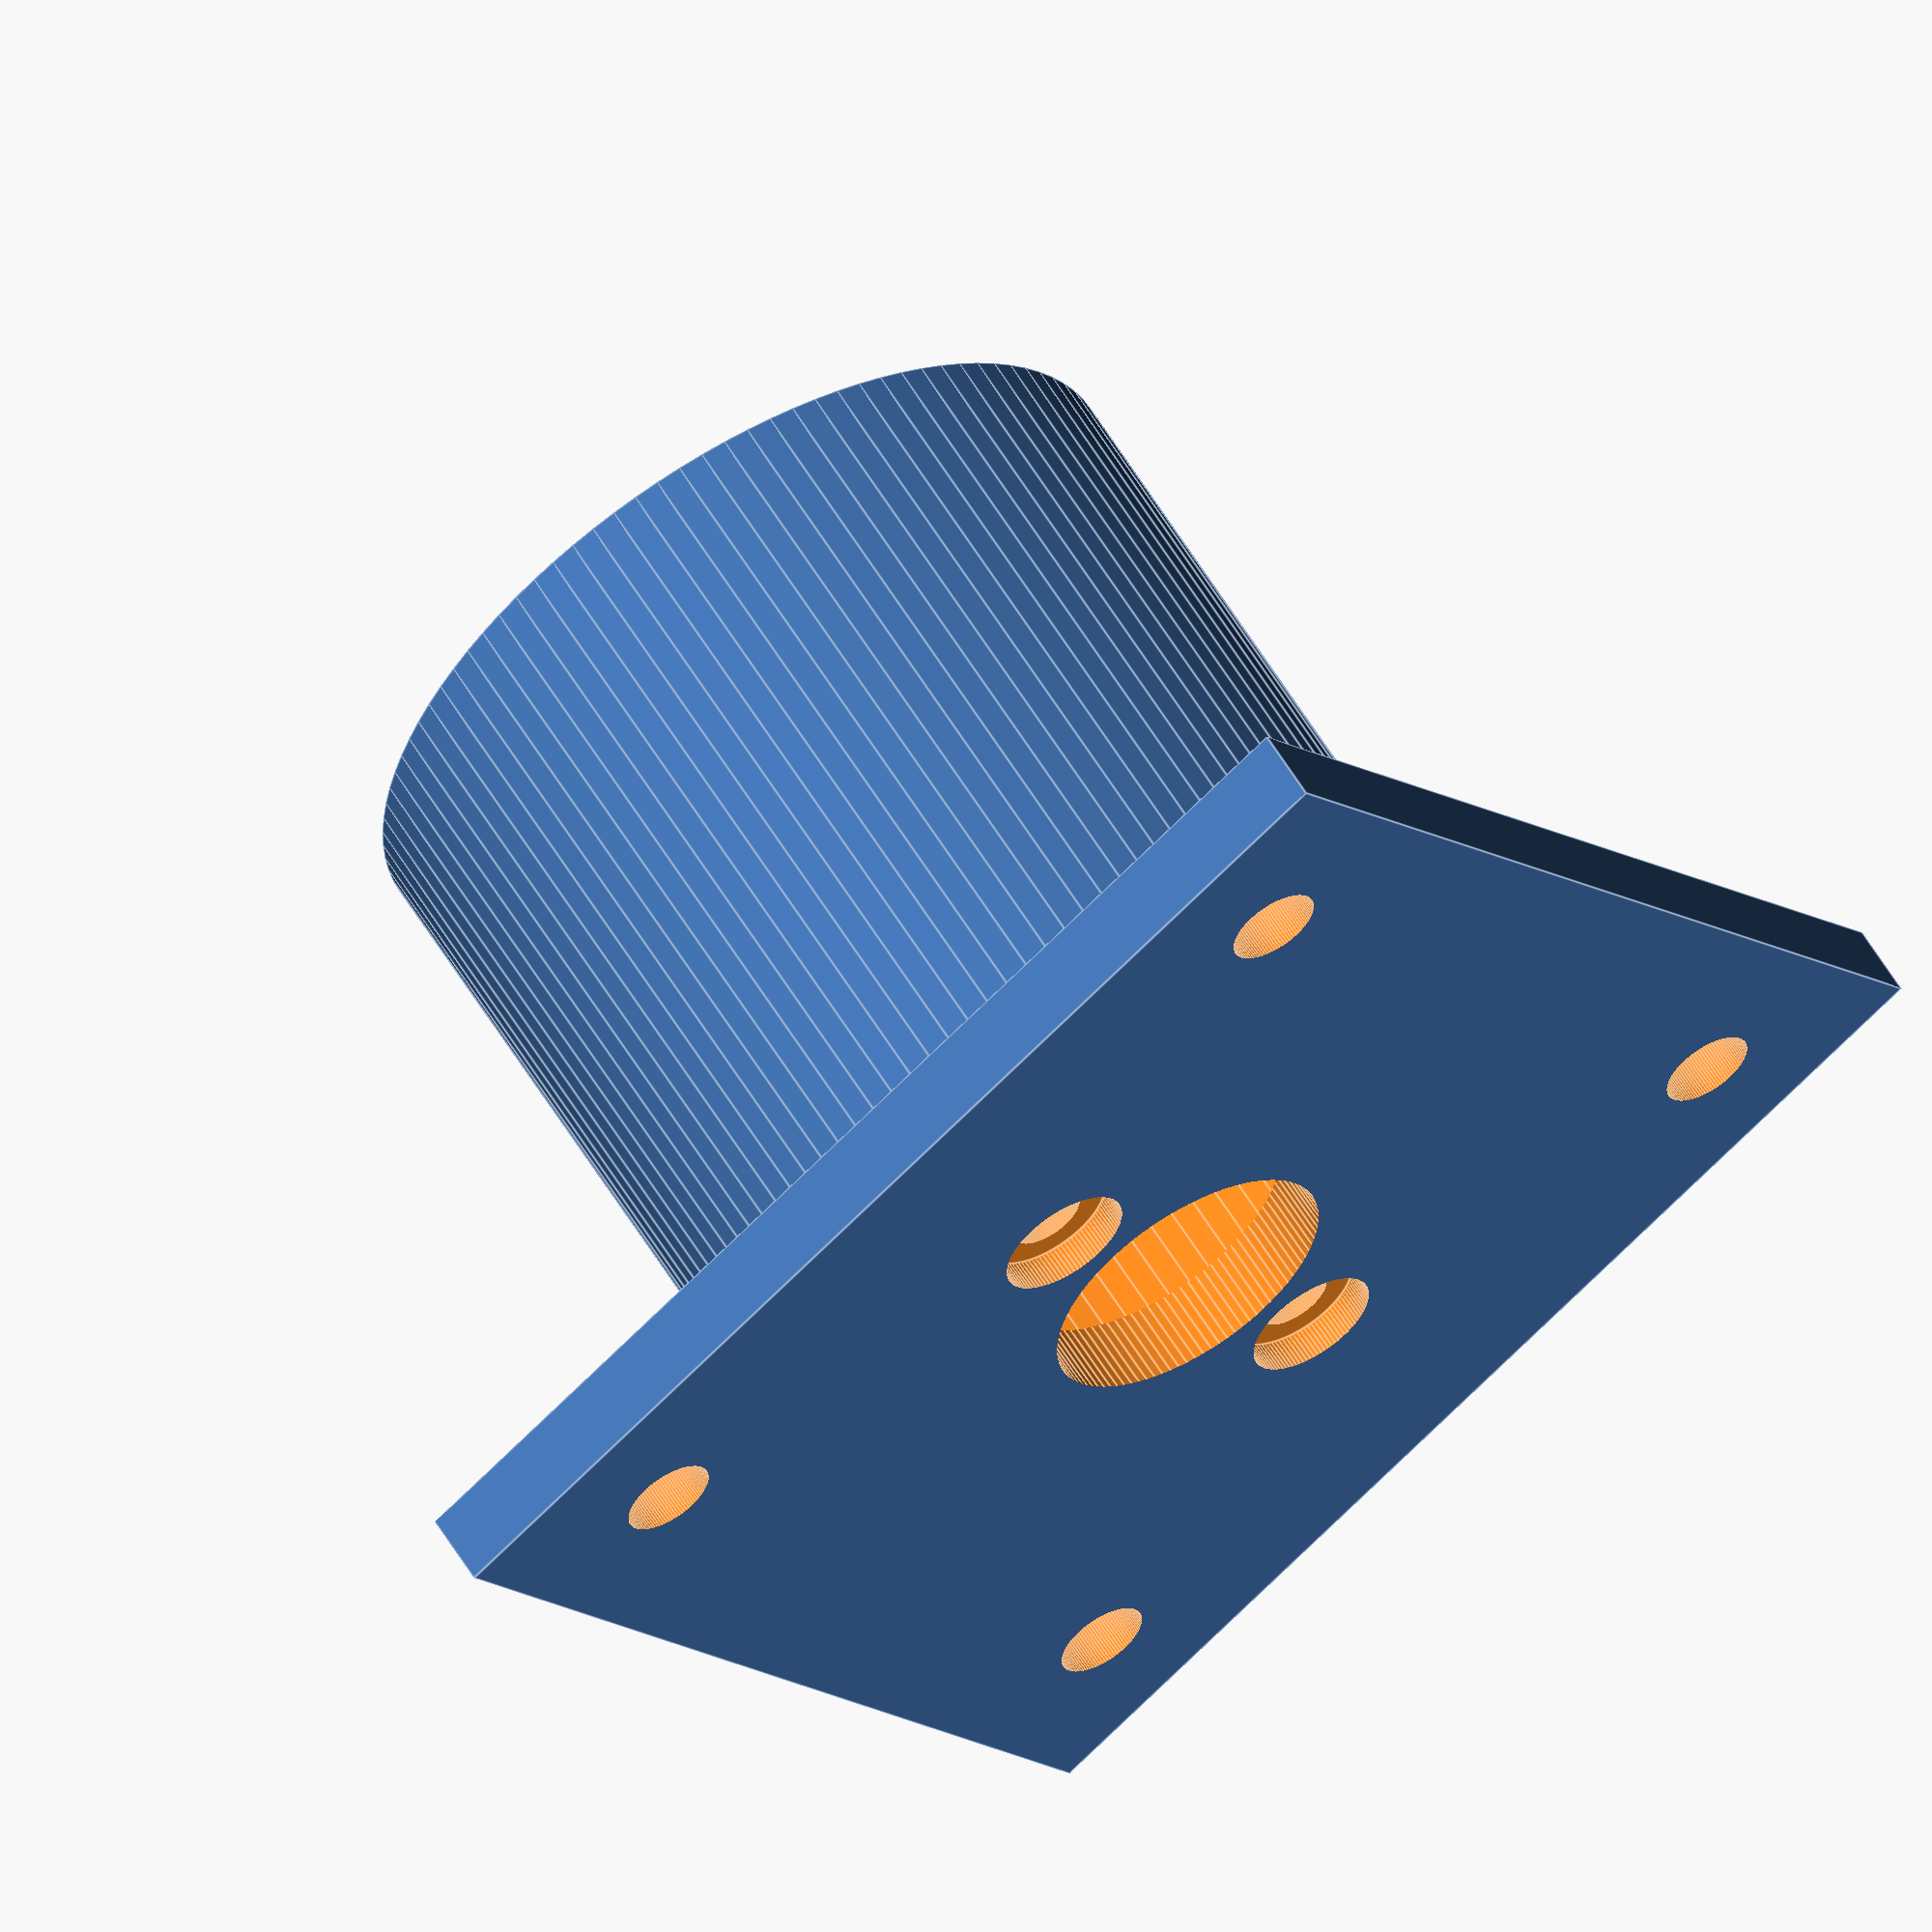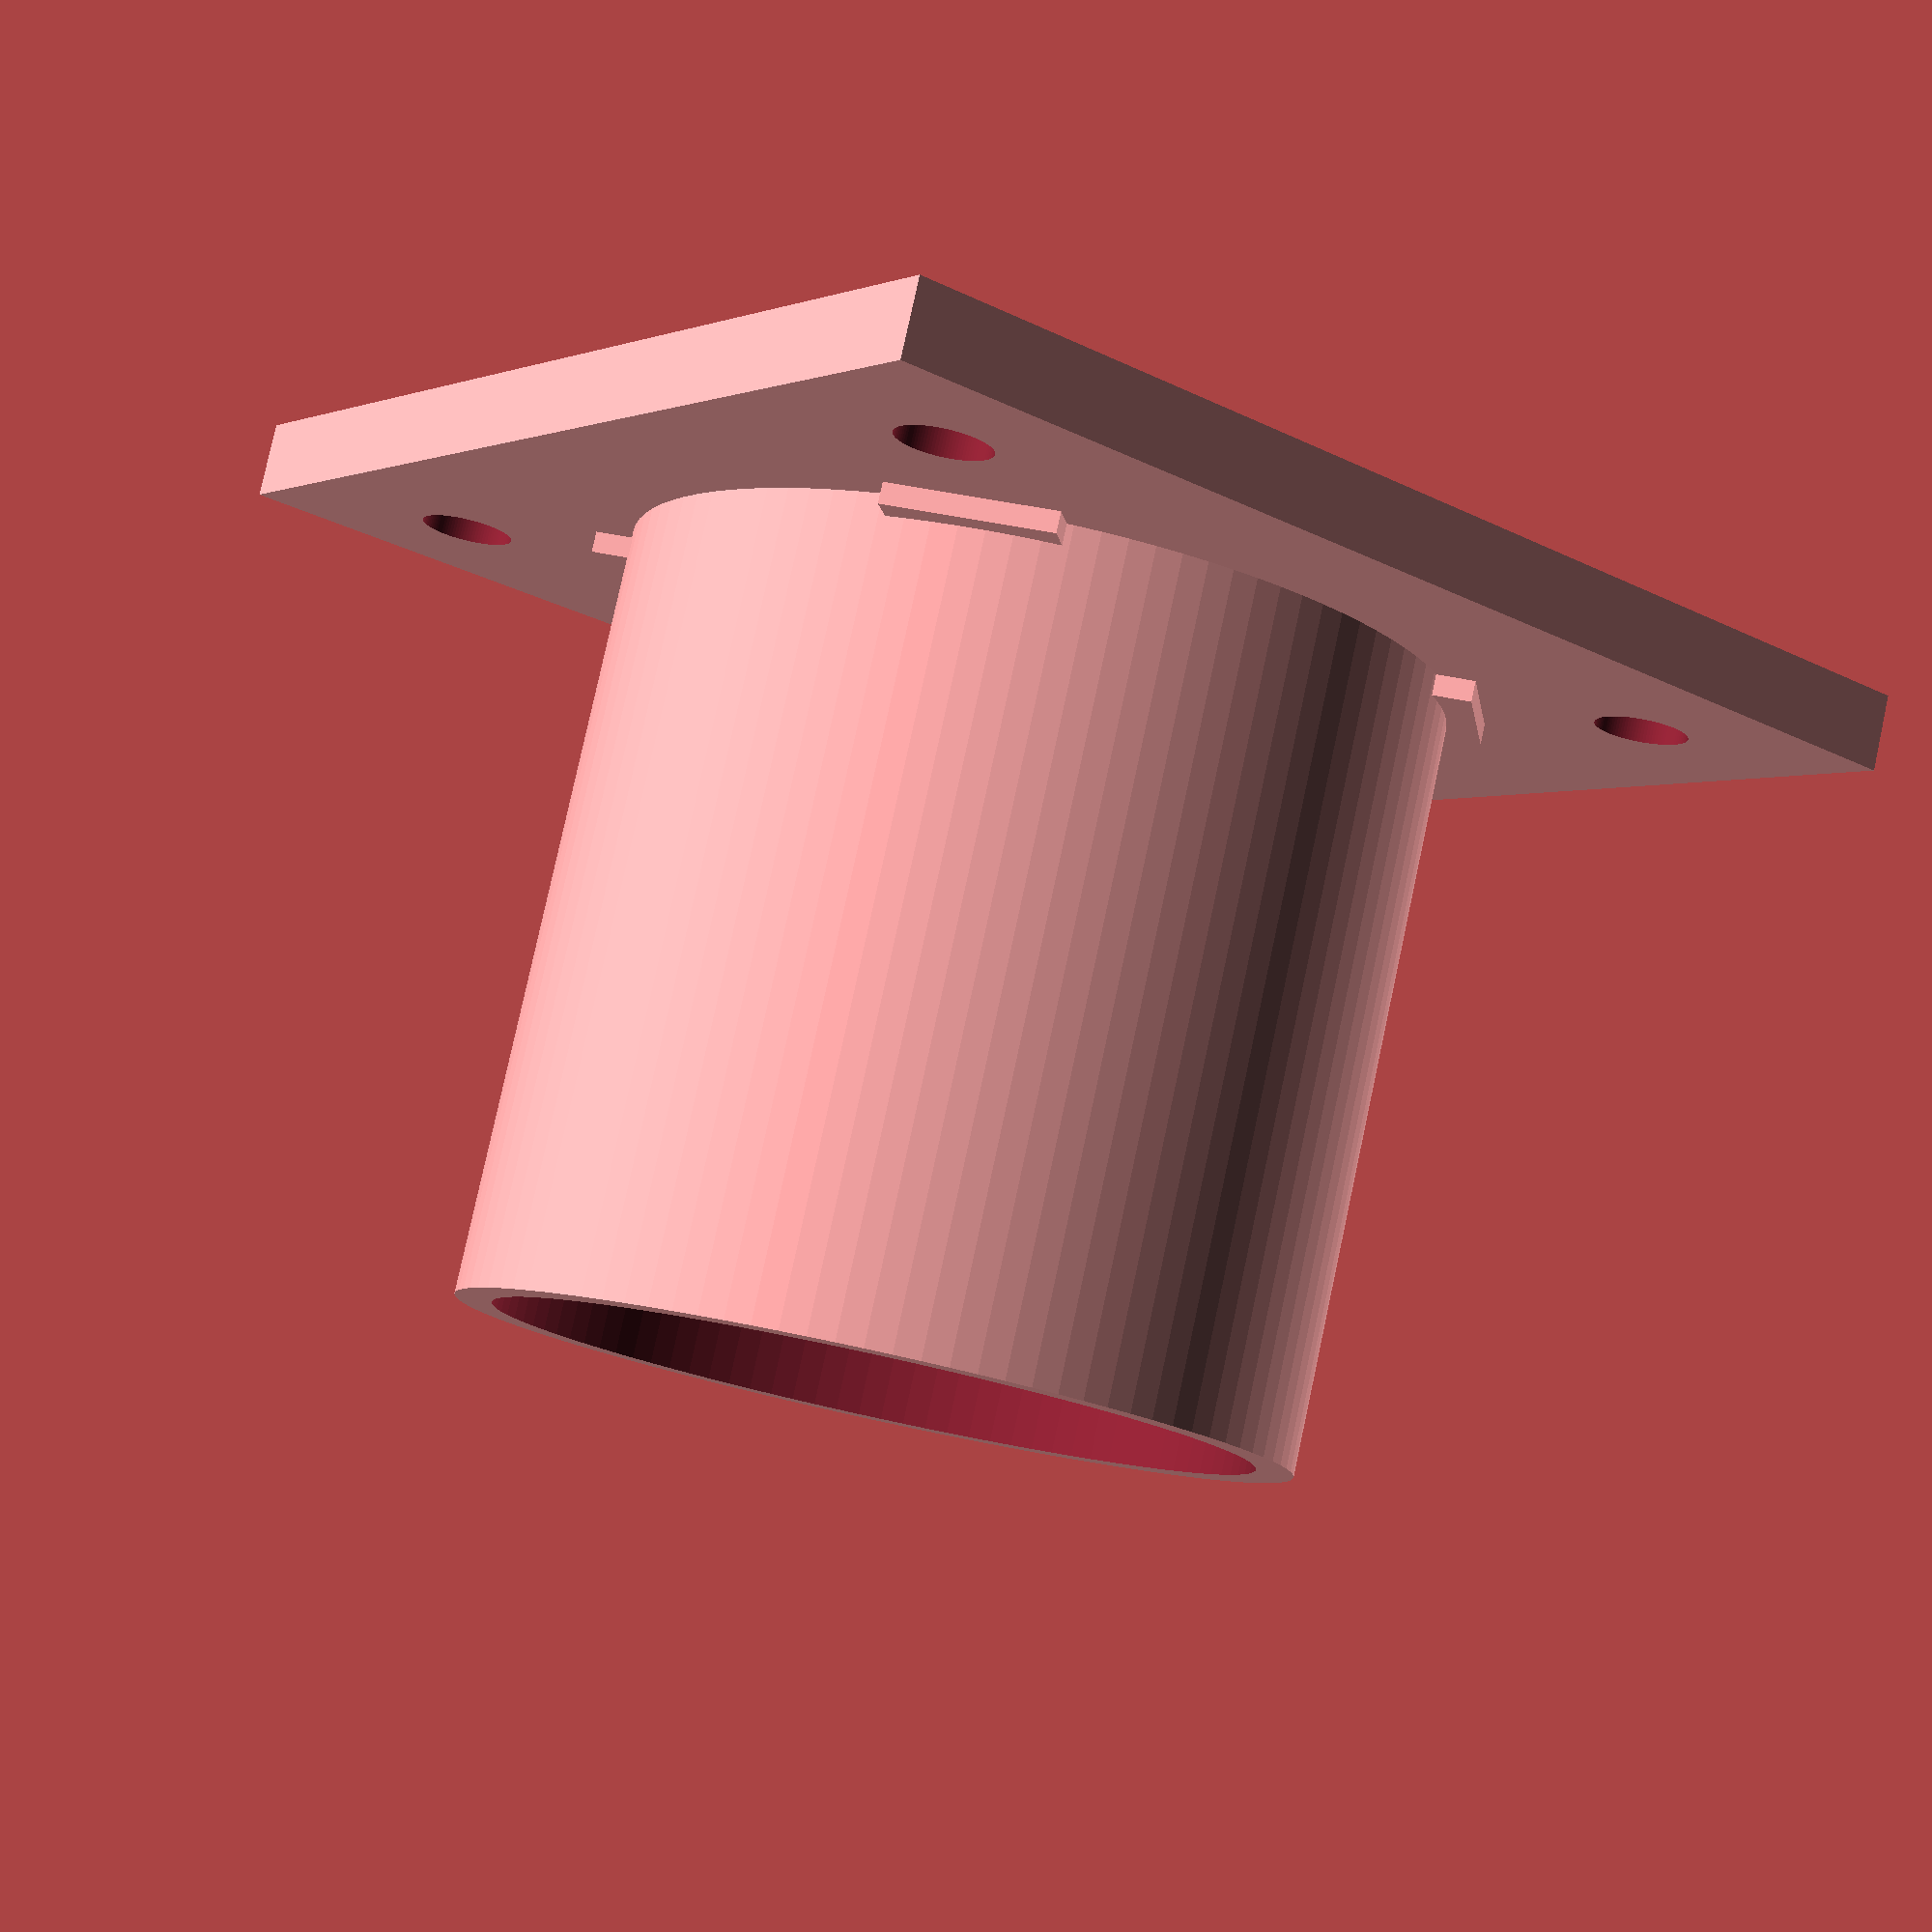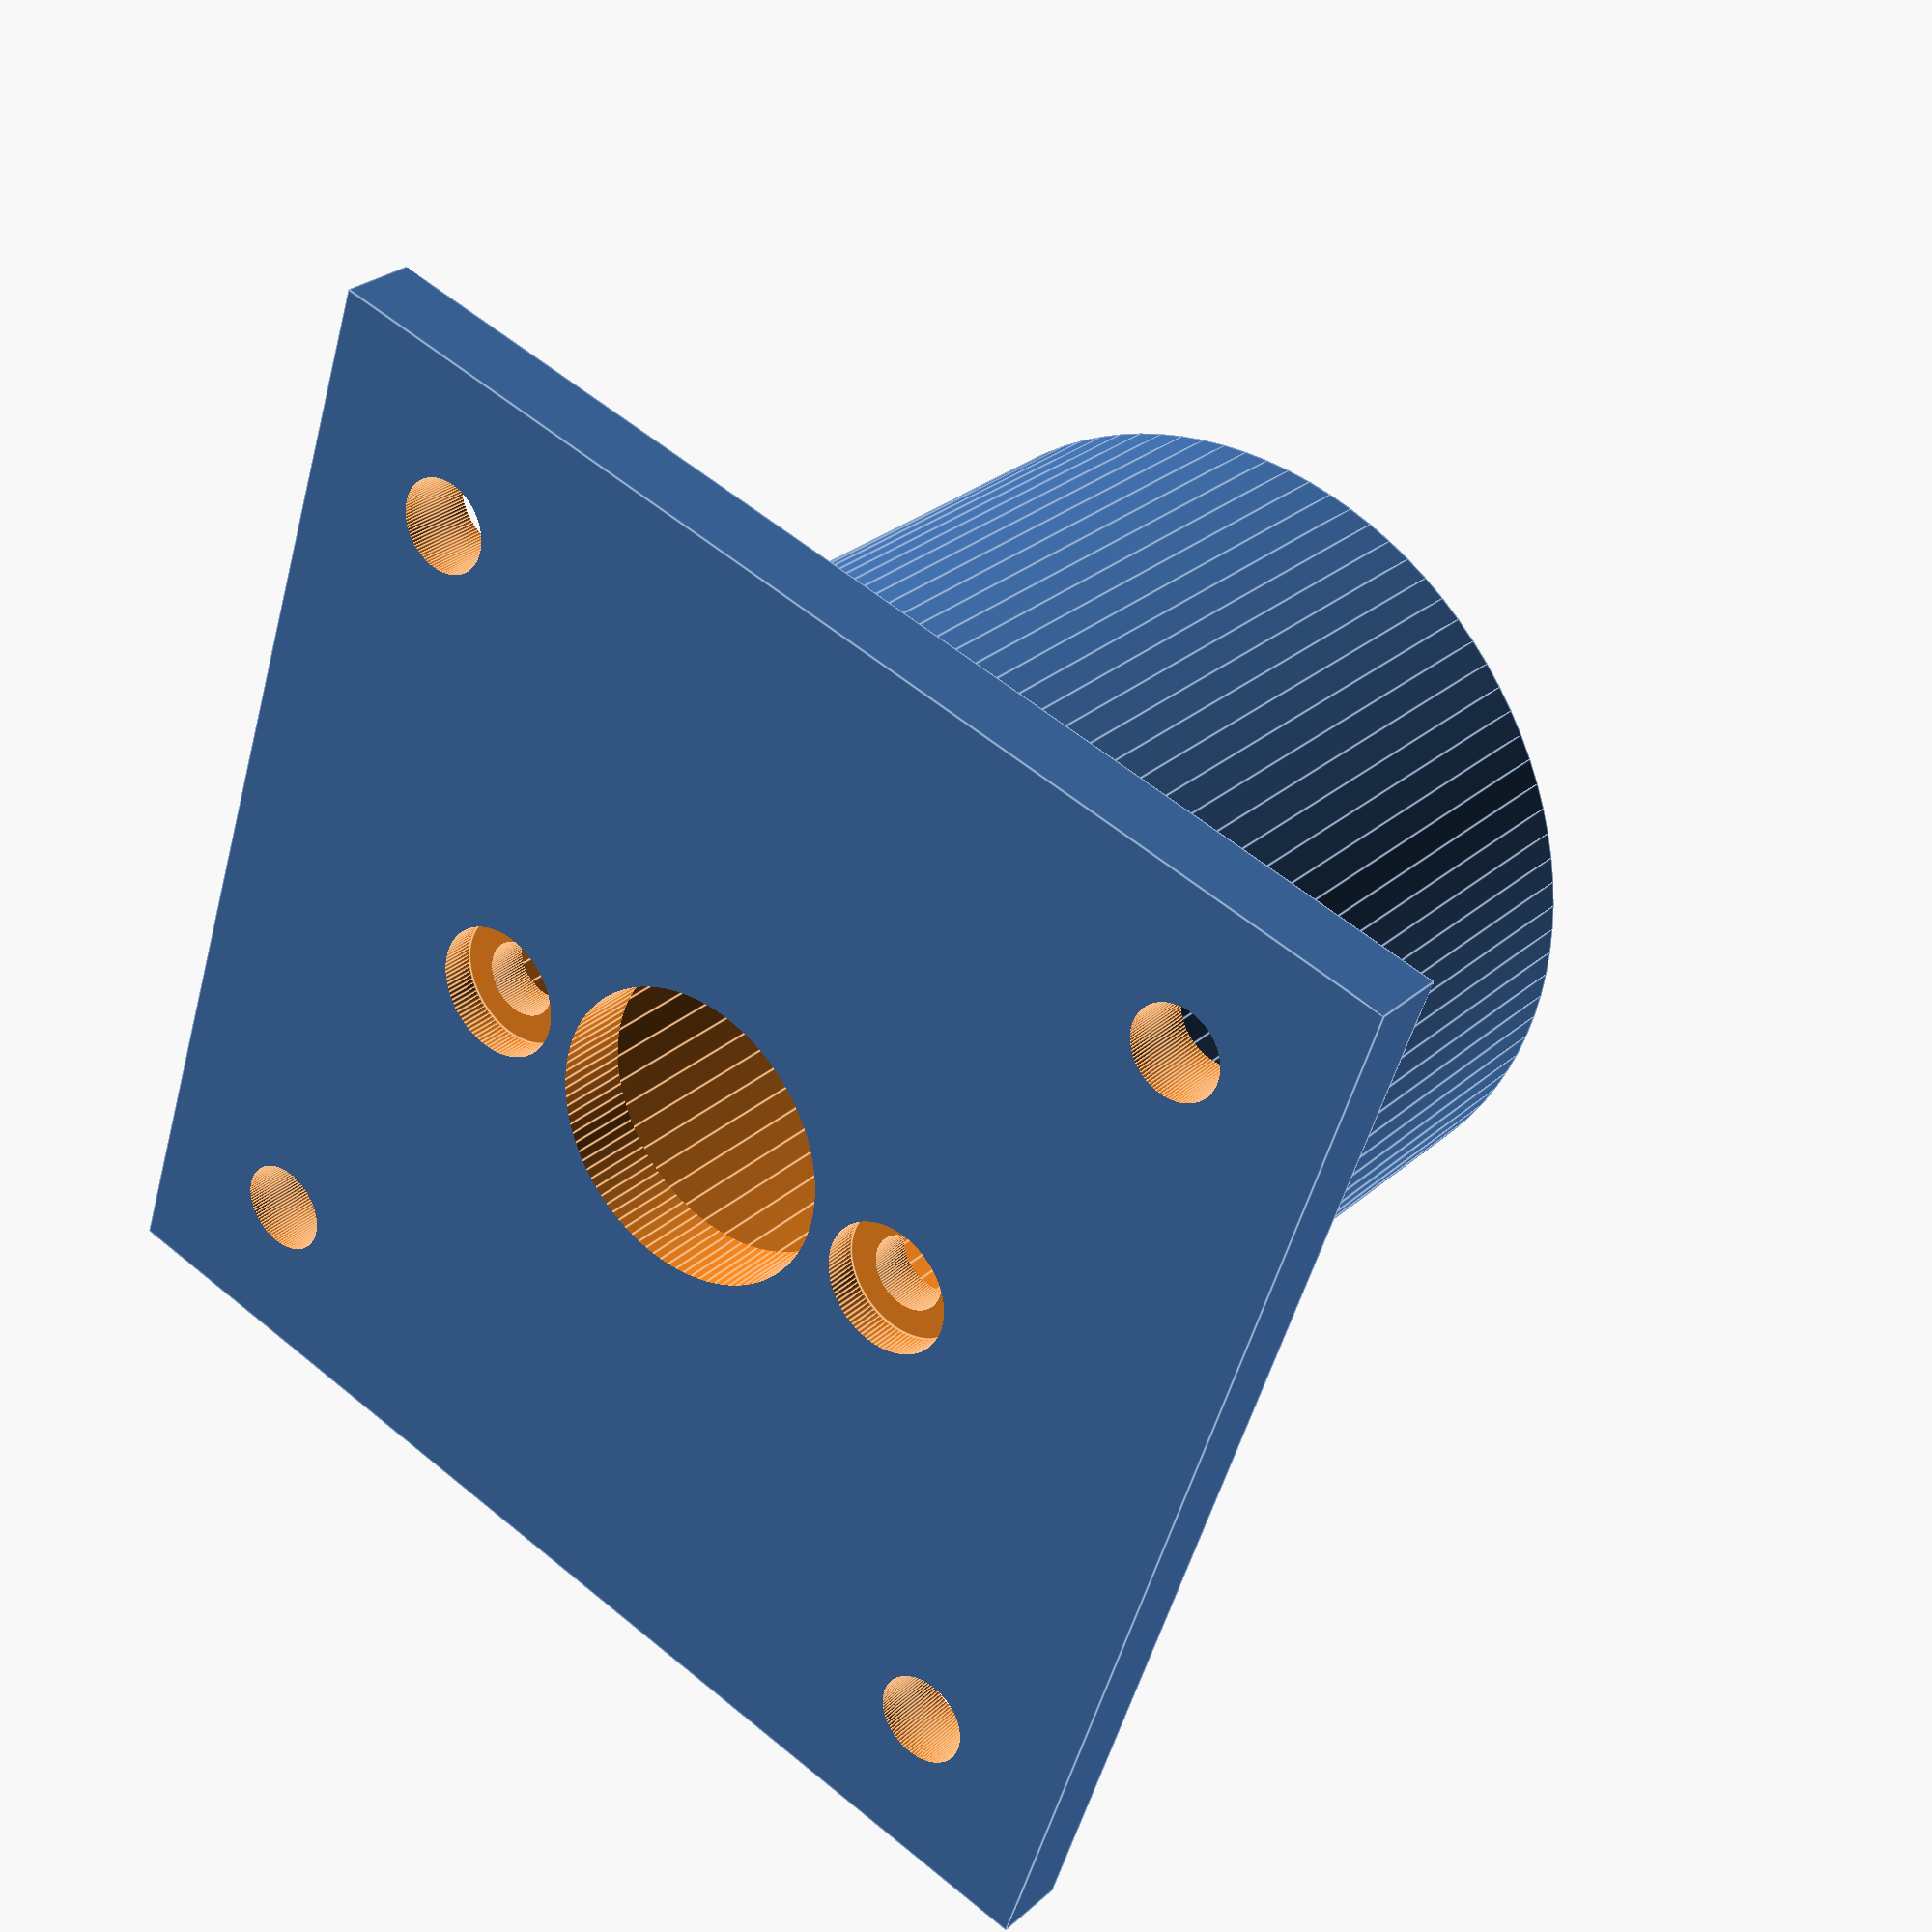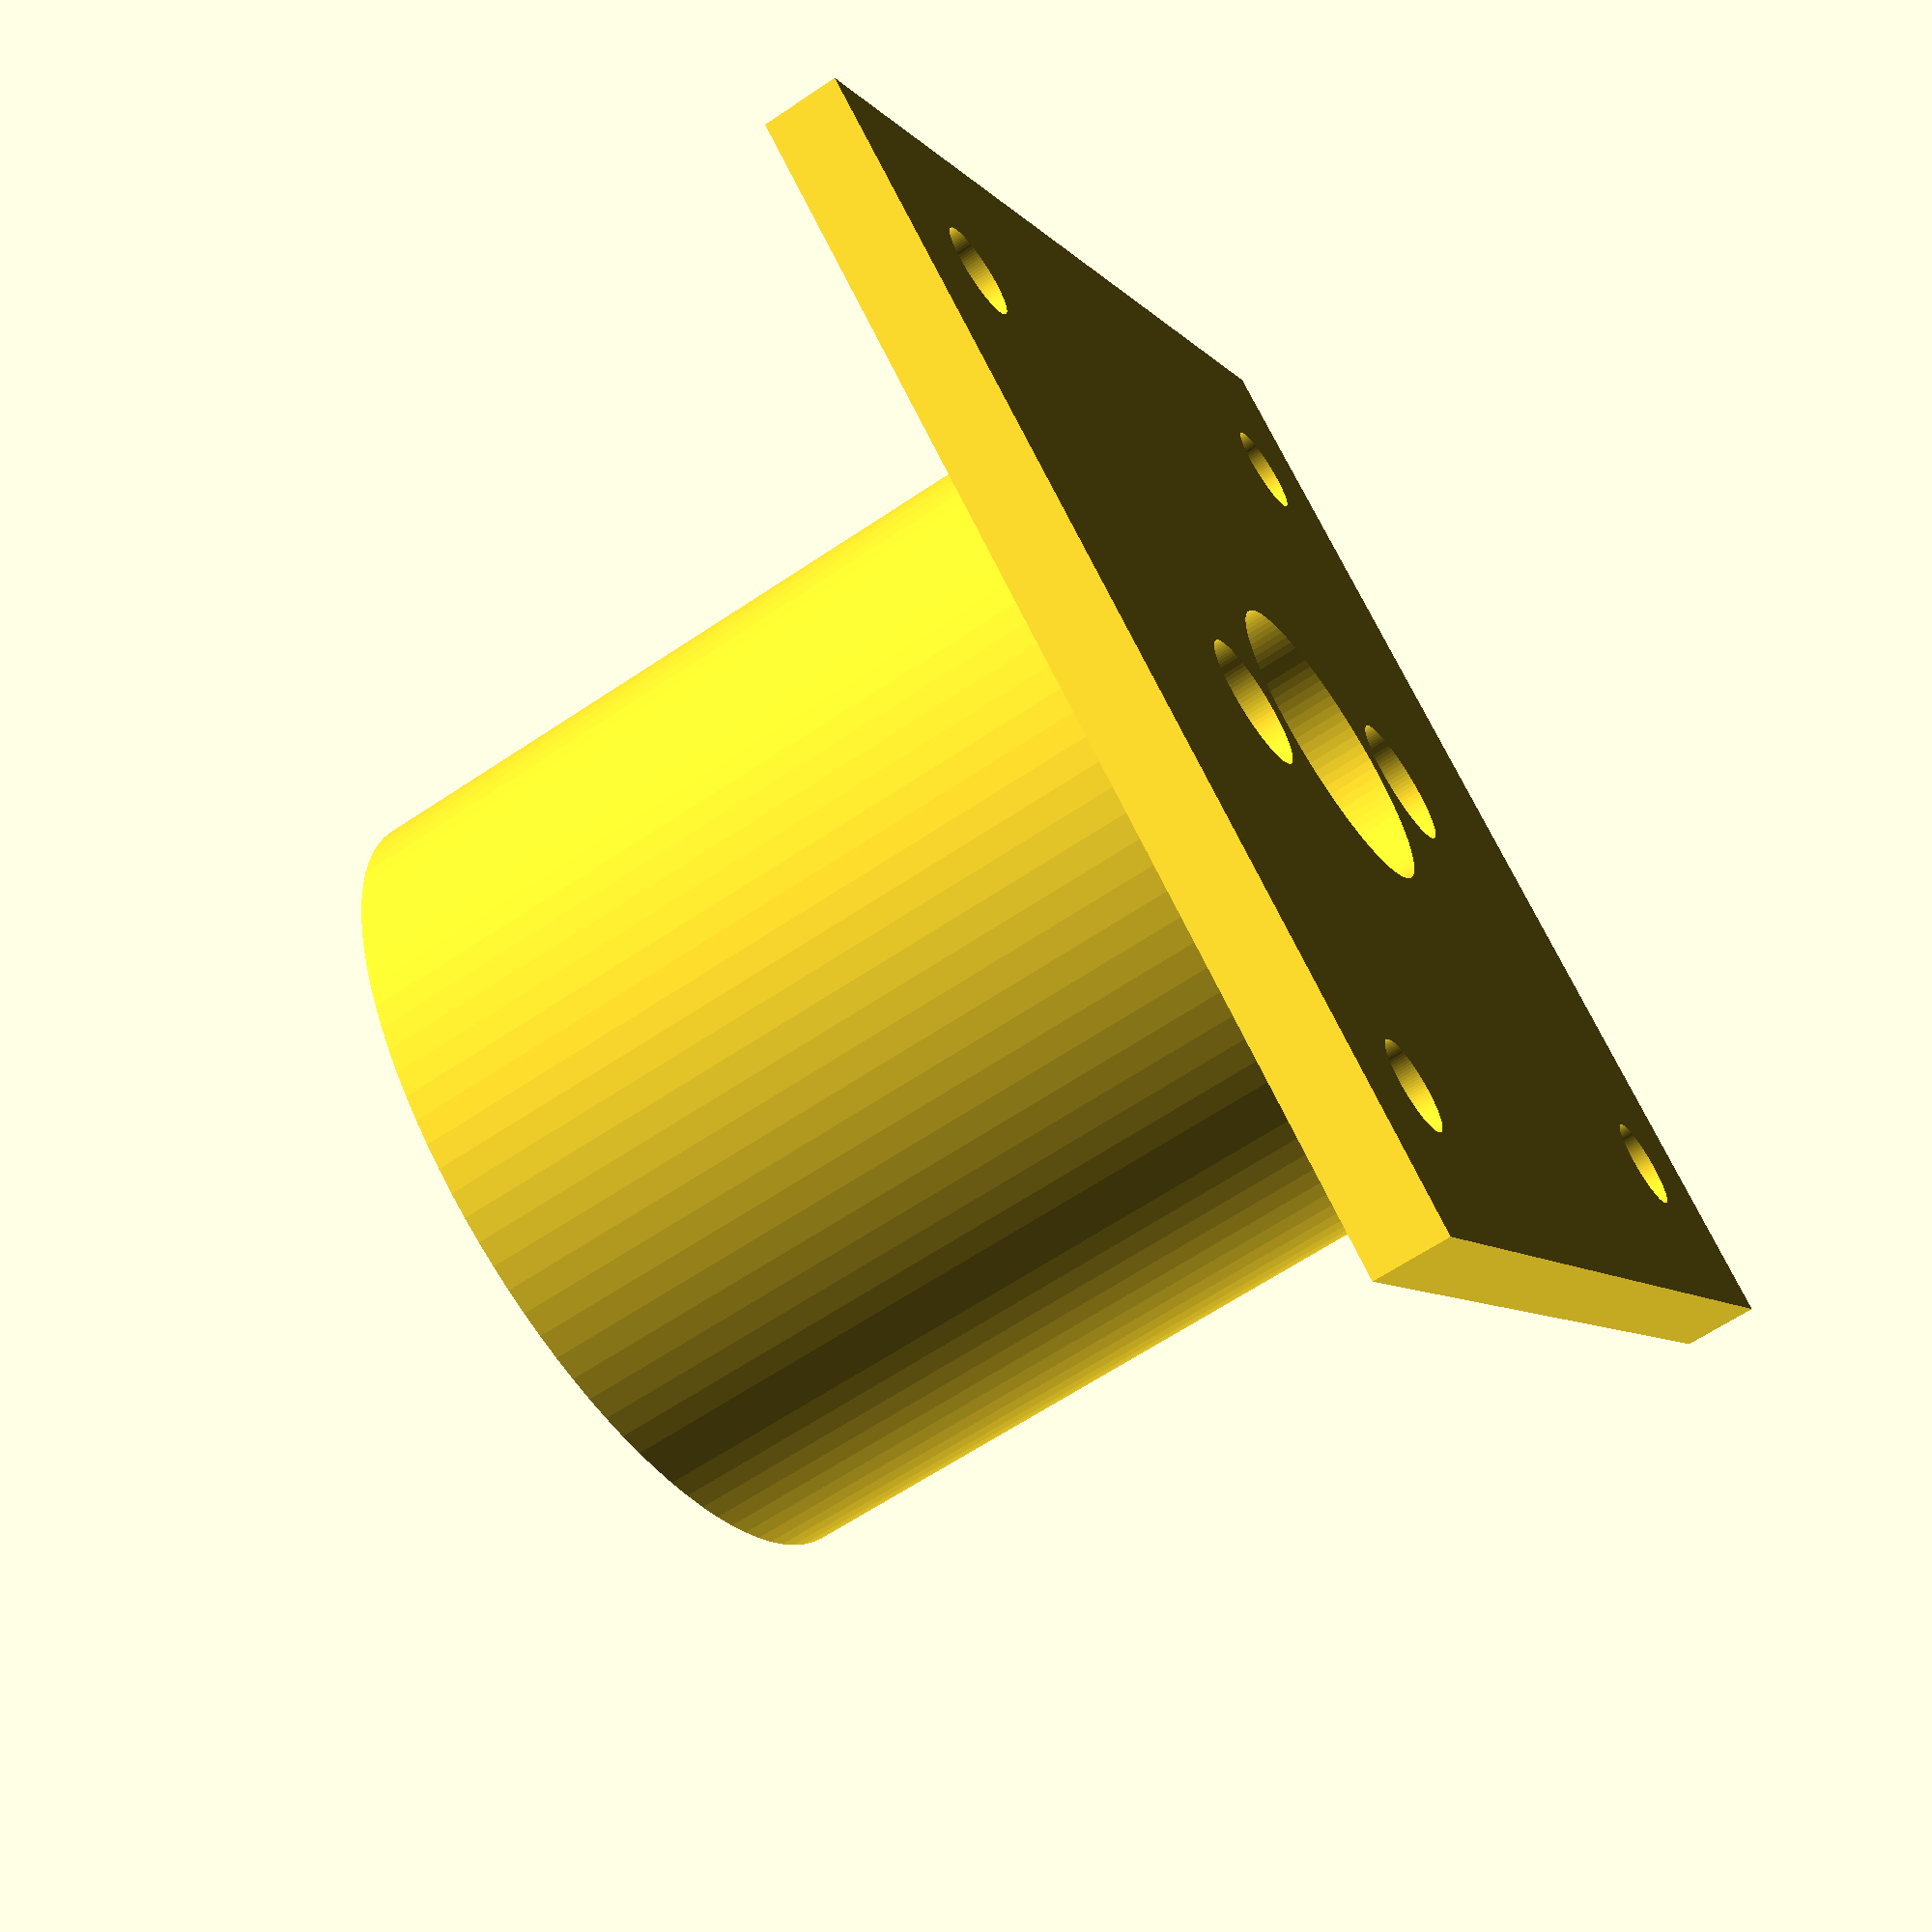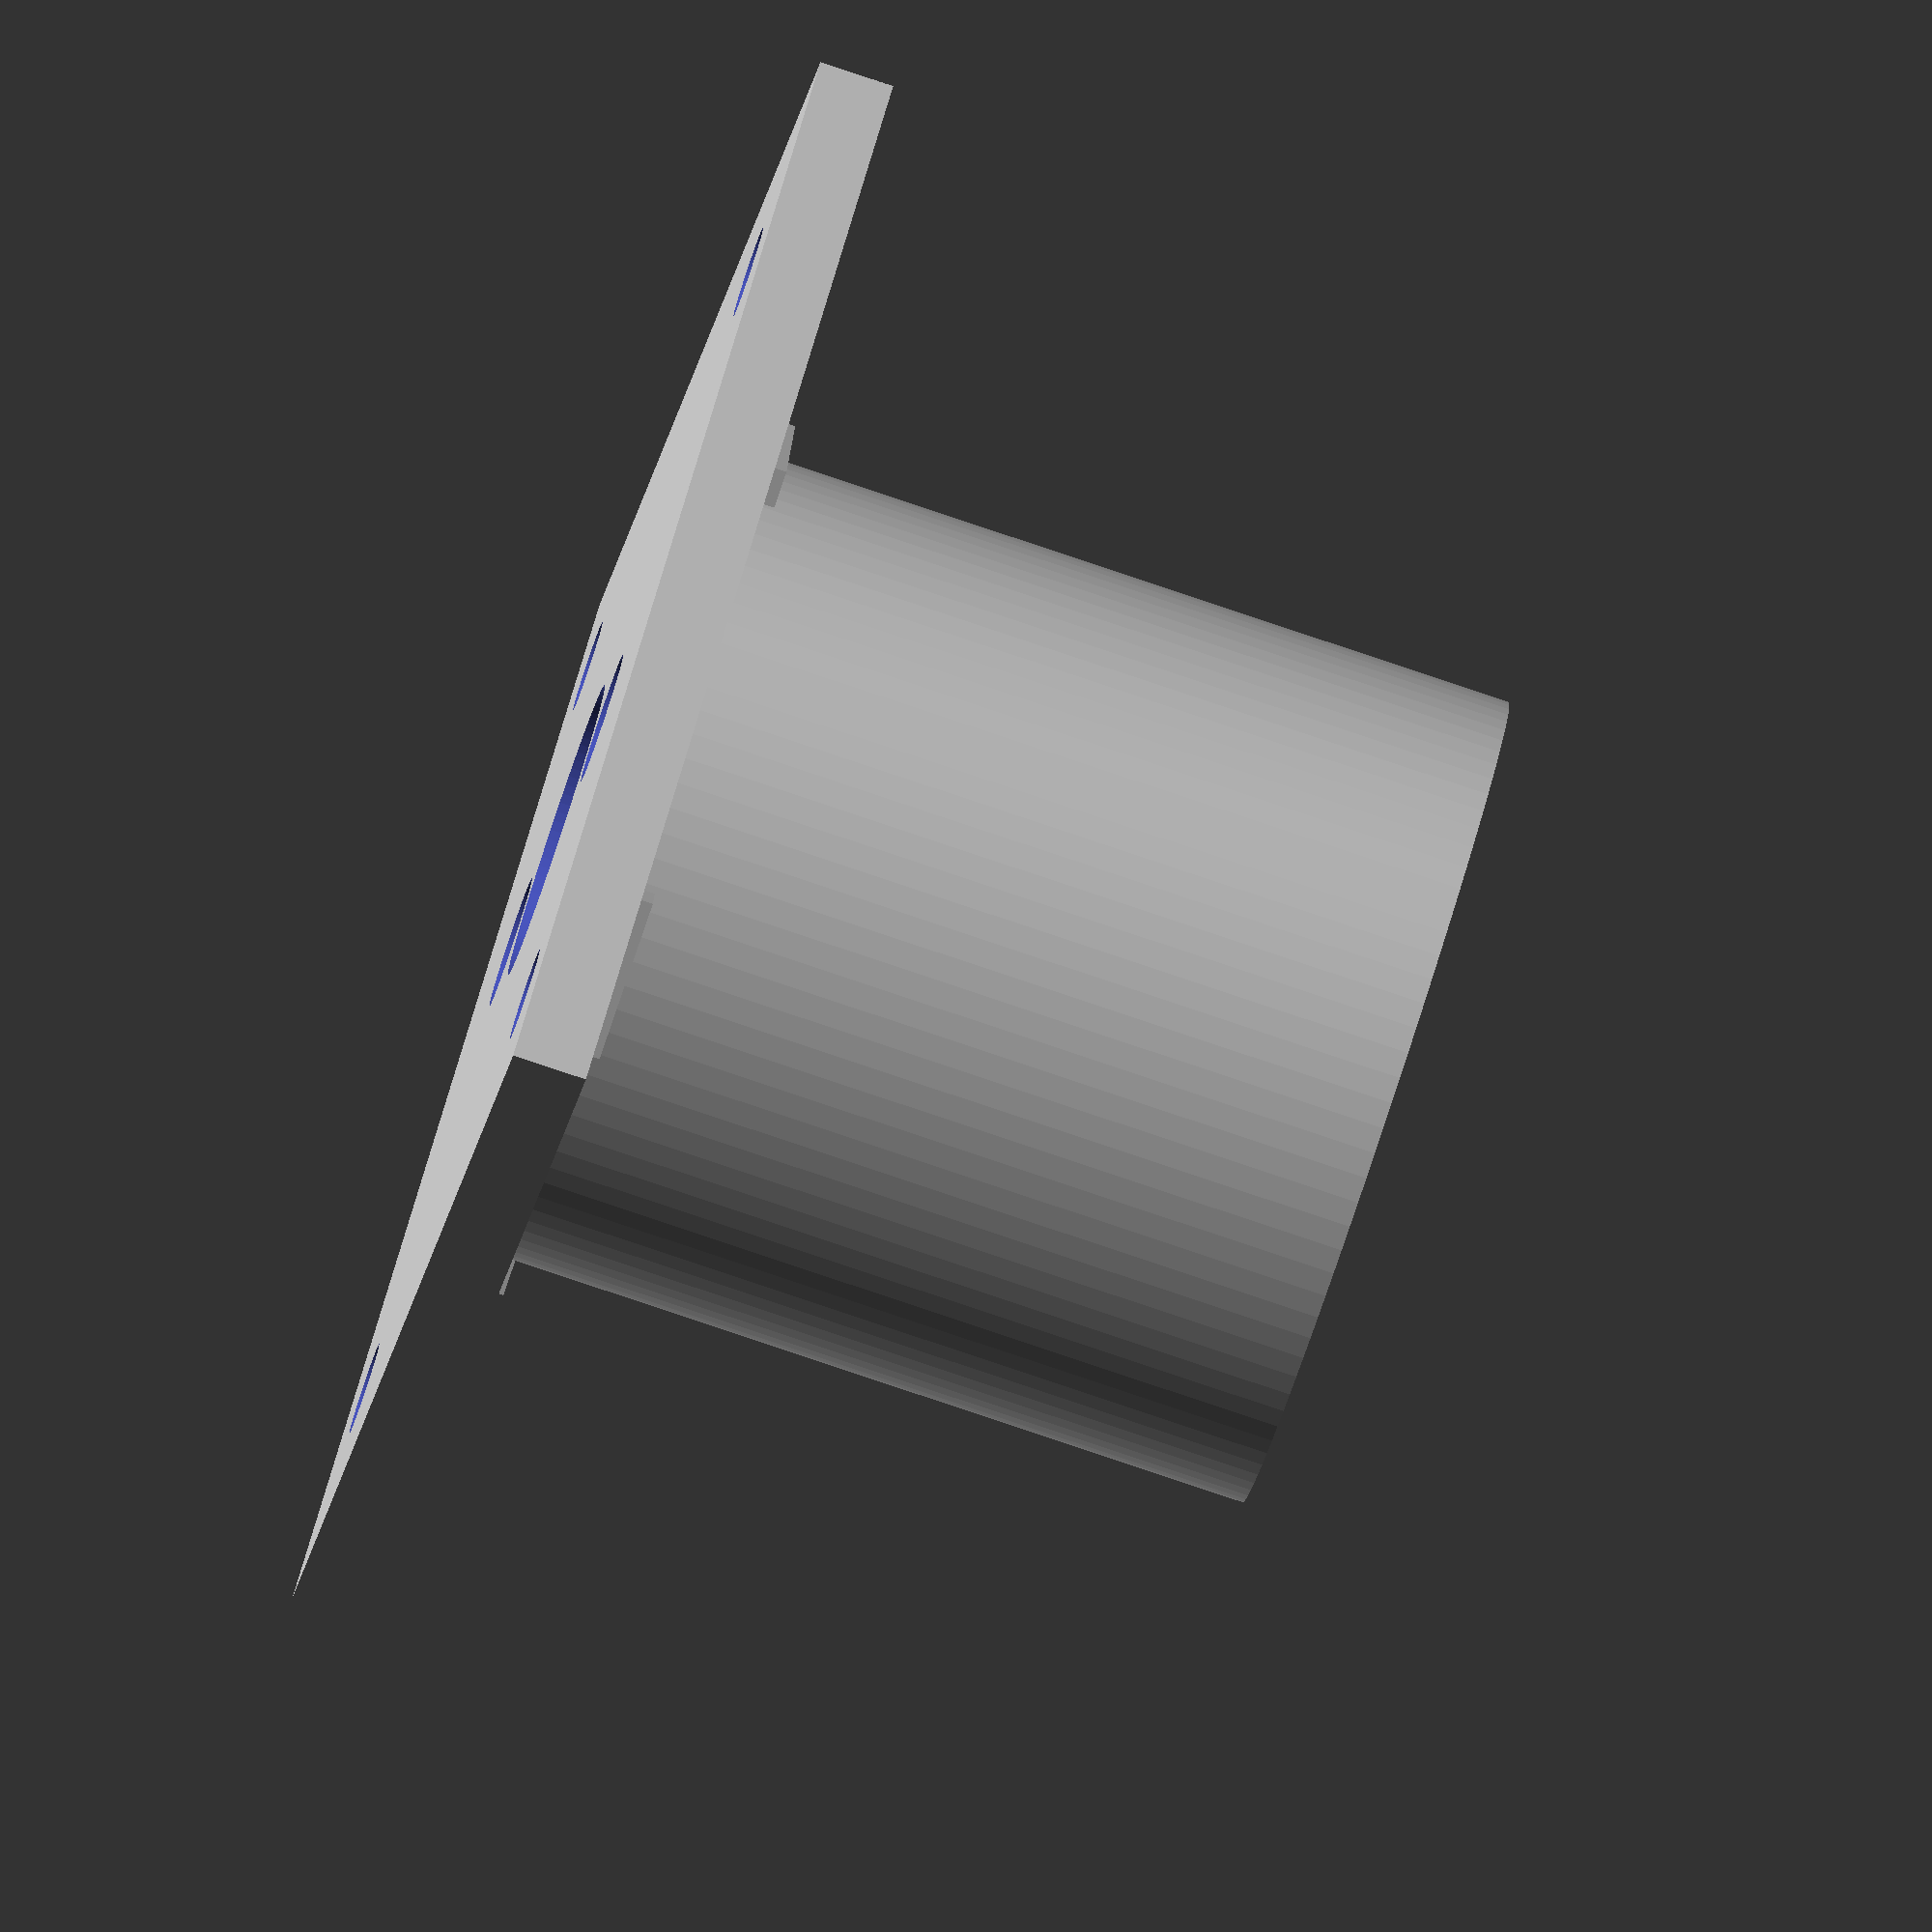
<openscad>
// https://www.alibaba.com/product-detail/42mm-12v-high-torque-dc-motor_60415055244.html
module motor_mount_775DC(
  wall_width = 4.4,
  fn=100,
  tolerance=0.5
)
{
  $fn = fn;

  // Motor parameters
  motor_shaft_base_diameter = 17.4 + tolerance;
  mounting_screw_distance = 29/2;
  mounting_screw_diameter = 4 + tolerance;
  mounting_screw_inset = 2 + tolerance;
  mounting_screw_inset_diameter = 7.4 + tolerance;
  mounting_screws = 2;
  motor_vent_width = 10;
  motor_vent_depth = 3.5;
  motor_vent_inset = 0.5;
  motor_vents = 4;

  motor_diameter = 42 + tolerance;
  motor_enclosure_diameter = 44.6 + tolerance;
  motor_length = 44;
  motor_enclosure_length = 34;
  motor_enclosure_offset = 5 - tolerance;

  // Base parameters
  base_length = 70;
  base_width = 70;
  base_height = 4 + tolerance;

  // Base holding screws
  base_screw_distance = 36;
  base_screws = 4;
  base_screw_diameter = 5 + tolerance;
  
  difference() {
    union() {
      // Base plate
      cube([base_length, base_width, base_height], center=true);
      // motor enclosure
      translate([0, 0, base_height/2 + motor_length/2])
        cylinder(d=motor_enclosure_diameter + wall_width, h=motor_length + wall_width, center=true);
      // enclosure supports
      *difference() {
        translate([0, 0, -base_height/2])
          union() {
            rotate([0, 90, 0])
              rotate([0, 0, 45])
                cube([base_length, base_width, base_height], center=true);
            rotate([90, 0, 0])
              rotate([0, 0, 45])
                cube([base_length, base_width, base_height], center=true);
          }
        translate([-base_length, -base_width, -base_length -base_height/2])
          cube([2*base_length, 2*base_width, base_length]);
      }
      // motor vents pipes
      for(hole=[0:motor_vents-1]) {
      rotate([0, 0, 45 + 360/motor_vents * hole])
        translate([motor_enclosure_diameter/6 + mounting_screw_distance - mounting_screw_diameter/2, 0, base_height/2 - motor_vent_inset])
          cube([0.3*motor_enclosure_diameter, motor_vent_width, motor_vent_depth], center=true);
    }
    }
    // Hollow motor enclosure
    union() {
      translate([0, 0, base_height/2 + 1.2*motor_length/2 + motor_enclosure_offset])
        cylinder(d=motor_enclosure_diameter, h=1.2*motor_length, center=true);
      translate([0, 0, base_height/2 + 1.2*motor_length/2])
        cylinder(d=motor_diameter, h=1.2*motor_length, center=true);
    }
    // Holding screws
    for(hole=[0:base_screws-1]) {
      rotate([0, 0, 45 + 360/base_screws * hole]) {
        translate([base_screw_distance, 0, 0])
          cylinder(d=base_screw_diameter, h=1.2*base_height, center=true);
      }
    }
    
    // Motor front step
    cylinder(d=motor_shaft_base_diameter, h=1.2*base_height, center=true);
    // Motor screws
    for(hole=[0:mounting_screws-1]) {
      rotate([0, 0, 360/mounting_screws * hole]) {
        translate([mounting_screw_distance, 0, 0])
          cylinder(d=mounting_screw_diameter, h=1.2*base_height, center=true);
        translate([mounting_screw_distance, 0, -base_height/2 + mounting_screw_inset/2 - 1])
          cylinder(d=mounting_screw_inset_diameter, h=mounting_screw_inset+1, center=true);
      }
    }
    // Motor vents
    for(hole=[0:motor_vents-1]) {
      rotate([0, 0, 45 + 360/motor_vents * hole])
        translate([motor_enclosure_diameter/6 + mounting_screw_distance - mounting_screw_diameter/2, 0, base_height/2 - motor_vent_inset])
          cube([0.3*motor_enclosure_diameter, motor_vent_width, motor_vent_depth], center=true);
    }
  }

  // Motor support

}

module mini_motor_mount_775DC(
  length,
  base_thickness = 2,
  shaft_cap=false,
  wall_width = 2,
  motor=false,
  flipped = false,
  fn=100,
  tolerance=0.5
)
{
  $fn = fn;

  // Motor parameters
  motor_shaft_length = 15.5;
  motor_shaft_diameter = 5;
  motor_shaft_base_height = 4.5;
  motor_shaft_base_diameter = 17.5 + tolerance;  // measured
  mounting_screw_distance = 29/2;
  mounting_screw_diameter = 4 + tolerance;
  mounting_screw_inset = (flipped)?(2.5):(2);
  mounting_screw_inset_diameter = 7.4 + tolerance;
  mounting_screws = 2;
  motor_vent_width = 10;
  motor_vent_depth = 3.5;
  motor_vent_inset = 0.5;
  motor_vents = 4;

  motor_diameter = 42 + tolerance;
  motor_enclosure_diameter = 44.6 + tolerance;
  echo(motor_enclosure_diameter=motor_enclosure_diameter);
  motor_length = 66.5;
  motor_enclosure_length = 34;
  motor_mount_length = (length>motor_length)?(motor_length):(length);
  motor_enclosure_offset = (flipped)?(4.4):(5.2);
  
  // Base parameters
  base_length = 70;
  base_width = 70;
  base_height = 4 + tolerance;

  // Base holding screws
  base_screw_distance = 36;
  base_screws = 4;
  base_screw_diameter = 5 + tolerance;
  
  mount_diameter = motor_enclosure_diameter + base_thickness;
  echo(mount_diameter=mount_diameter);
  
  module motor_775DC () {
    translate([0, 0, motor_shaft_base_height]) {
      // shaft
      translate([0, 0, -motor_shaft_base_height])
        cylinder(d=motor_shaft_base_diameter, h=motor_shaft_base_height);
      translate([0, 0, -(motor_shaft_base_height+motor_shaft_length)])
        cylinder(d=motor_shaft_diameter+tolerance, h=motor_shaft_length);
        
      // motor
      translate([0, 0, 0])
        cylinder(d=motor_diameter, h=motor_length);
      translate([0, 0, motor_enclosure_offset])
        cylinder(d=motor_enclosure_diameter, h=motor_enclosure_length);
    }
  }
  
  if(motor) {
    %motor_775DC();
  }
  // Motor support
  difference() {
    union(){
      // enclosure cylinder
      cylinder(d=motor_enclosure_diameter + 2*wall_width, h=motor_mount_length + base_thickness);
      // vents cylinder
      difference() {
        cylinder(d=motor_enclosure_diameter + 6*wall_width, h=motor_mount_length + base_thickness);
        translate([0, 0, base_thickness])
          cylinder(d=motor_enclosure_diameter + 4*wall_width, h=2*motor_mount_length + base_thickness);
      }
      // base shaft protection
      if(shaft_cap) {
        translate([0, 0, -wall_width-0.01])
          cylinder(d=motor_shaft_base_diameter+4, h=wall_width);
      }
      // enclosure supports
      translate([0, 0, length+base_height+0.5])
        difference() {
          union() {
            rotate([0, 90, 0])
              rotate([0, 0, 45])
                cube([base_length, base_width, base_height], center=true);
            rotate([90, 0, 0])
              rotate([0, 0, 45])
                cube([base_length, base_width, base_height], center=true);
          }
          translate([-base_length, -base_width, 0])
            cube([2*base_length, 2*base_width, base_length]);
          translate([0, 0, -(length+base_height+0.5)-base_length/2])
            cube([base_length, base_length, base_length], center=true);
          cylinder(d=motor_enclosure_diameter + 6*wall_width, h=base_length, center=true);
        }
    }
    // Hollow motor enclosure
    motor_775DC();
    // motor vents pipes
    for(hole=[0:motor_vents-1]) {
      rotate([0, 0, 45 + 360/motor_vents * hole])
        translate([motor_enclosure_diameter/6 + mounting_screw_distance - mounting_screw_diameter/2, 0, base_height/2 - motor_vent_inset + wall_width])
          cube([0.3*motor_enclosure_diameter, motor_vent_width, motor_vent_depth], center=true);
    }
    // Motor front step
    translate([0, 0, -0.1])
      cylinder(d=motor_shaft_base_diameter, h=1.2*motor_shaft_base_height);
    // Motor screws
    for(hole=[0:mounting_screws-1]) {
      rotate([0, 0, 360/mounting_screws * hole]) {
        translate([mounting_screw_distance, 0, -0.01])
          cylinder(d=mounting_screw_diameter, h=1.2*base_height);
        translate([mounting_screw_distance, 0, -0.01])
          cylinder(d=mounting_screw_inset_diameter, h=mounting_screw_inset);
      }
    }
  }
}

motor_mount_775DC();
</openscad>
<views>
elev=301.1 azim=125.6 roll=149.1 proj=o view=edges
elev=279.8 azim=35.9 roll=12.2 proj=p view=solid
elev=332.2 azim=161.4 roll=217.1 proj=p view=edges
elev=62.9 azim=230.5 roll=124.4 proj=p view=wireframe
elev=263.3 azim=305.7 roll=288.5 proj=o view=wireframe
</views>
